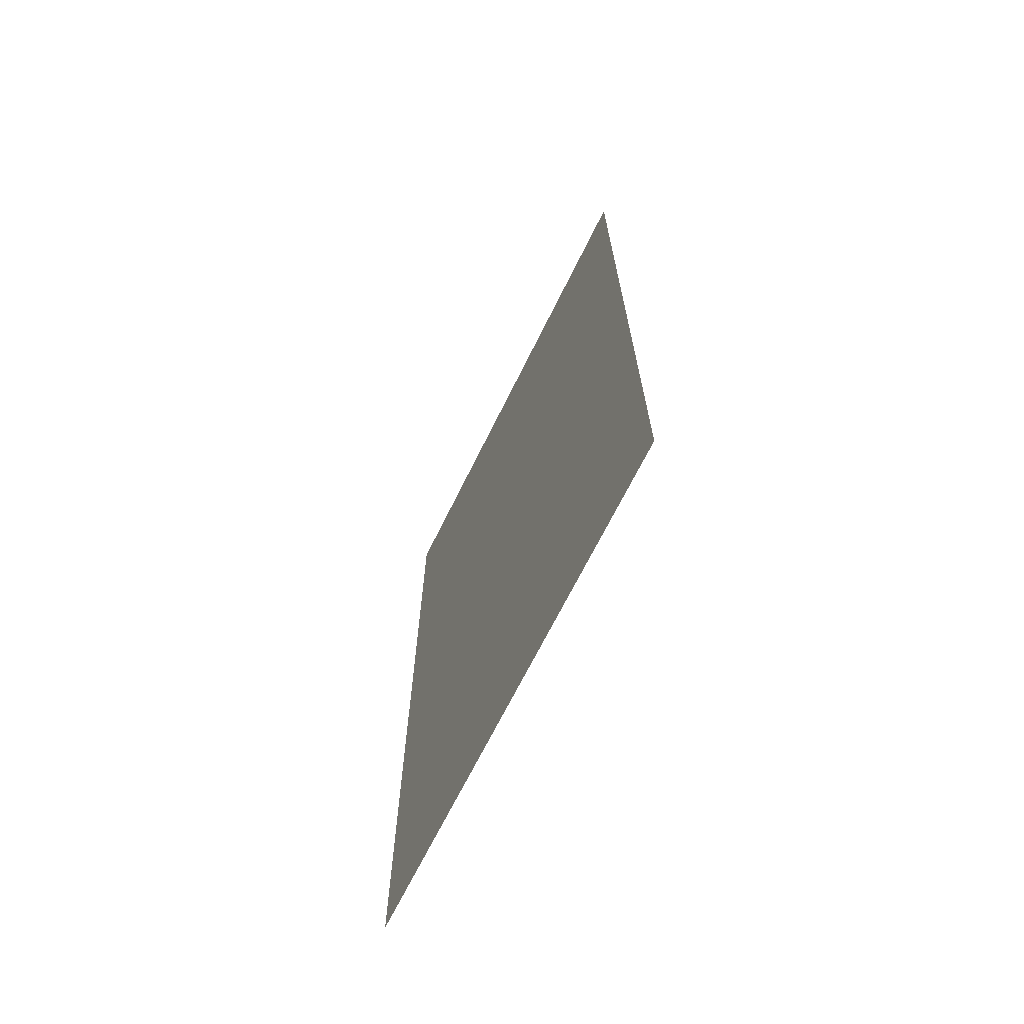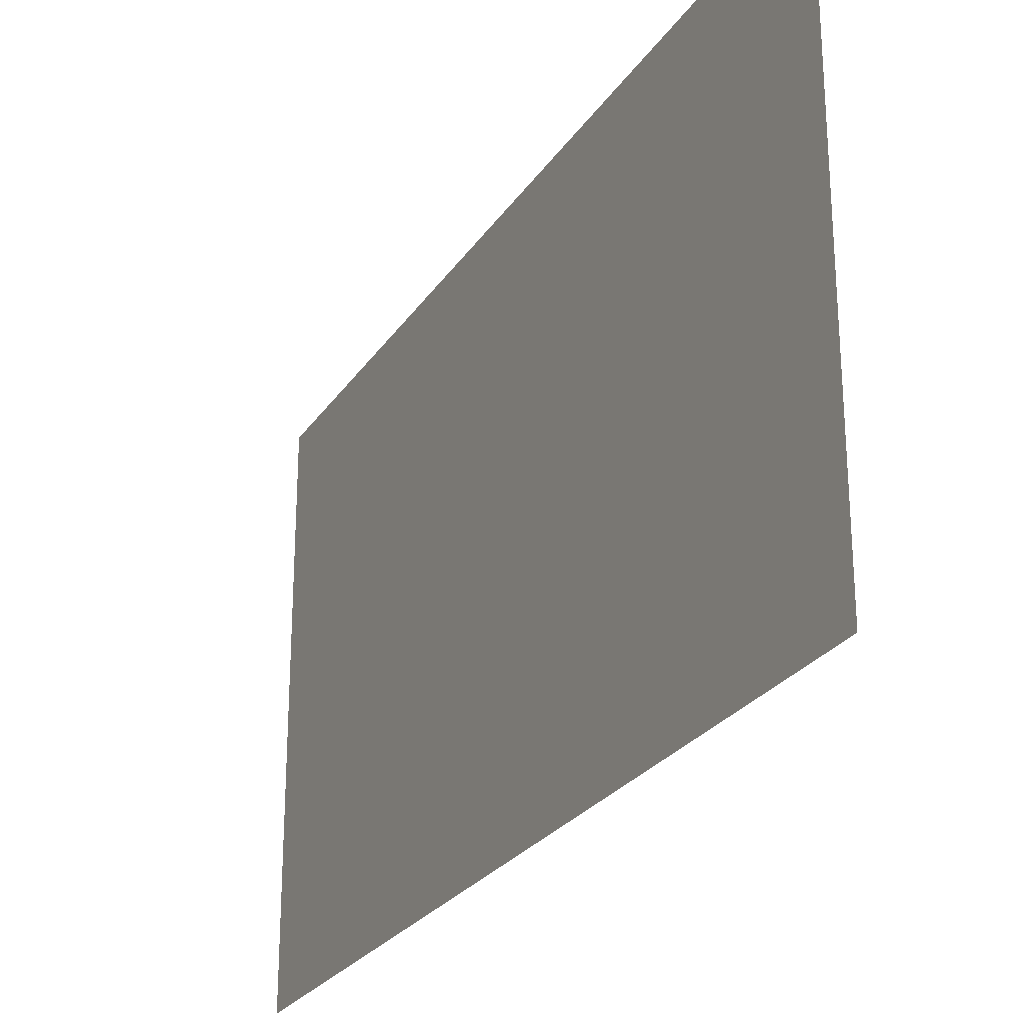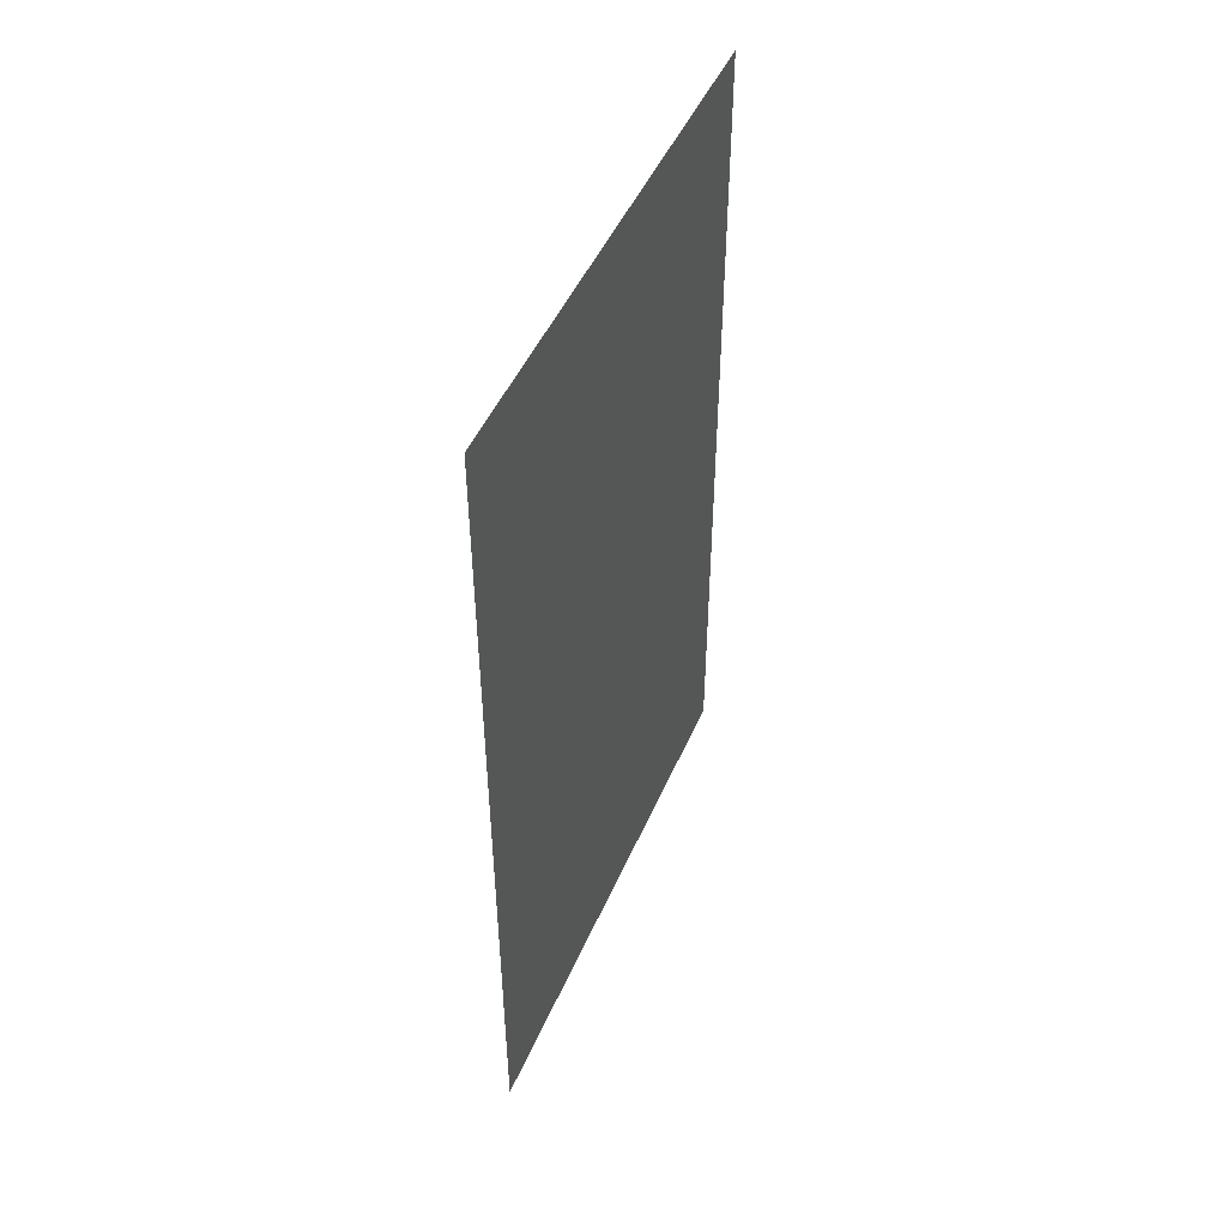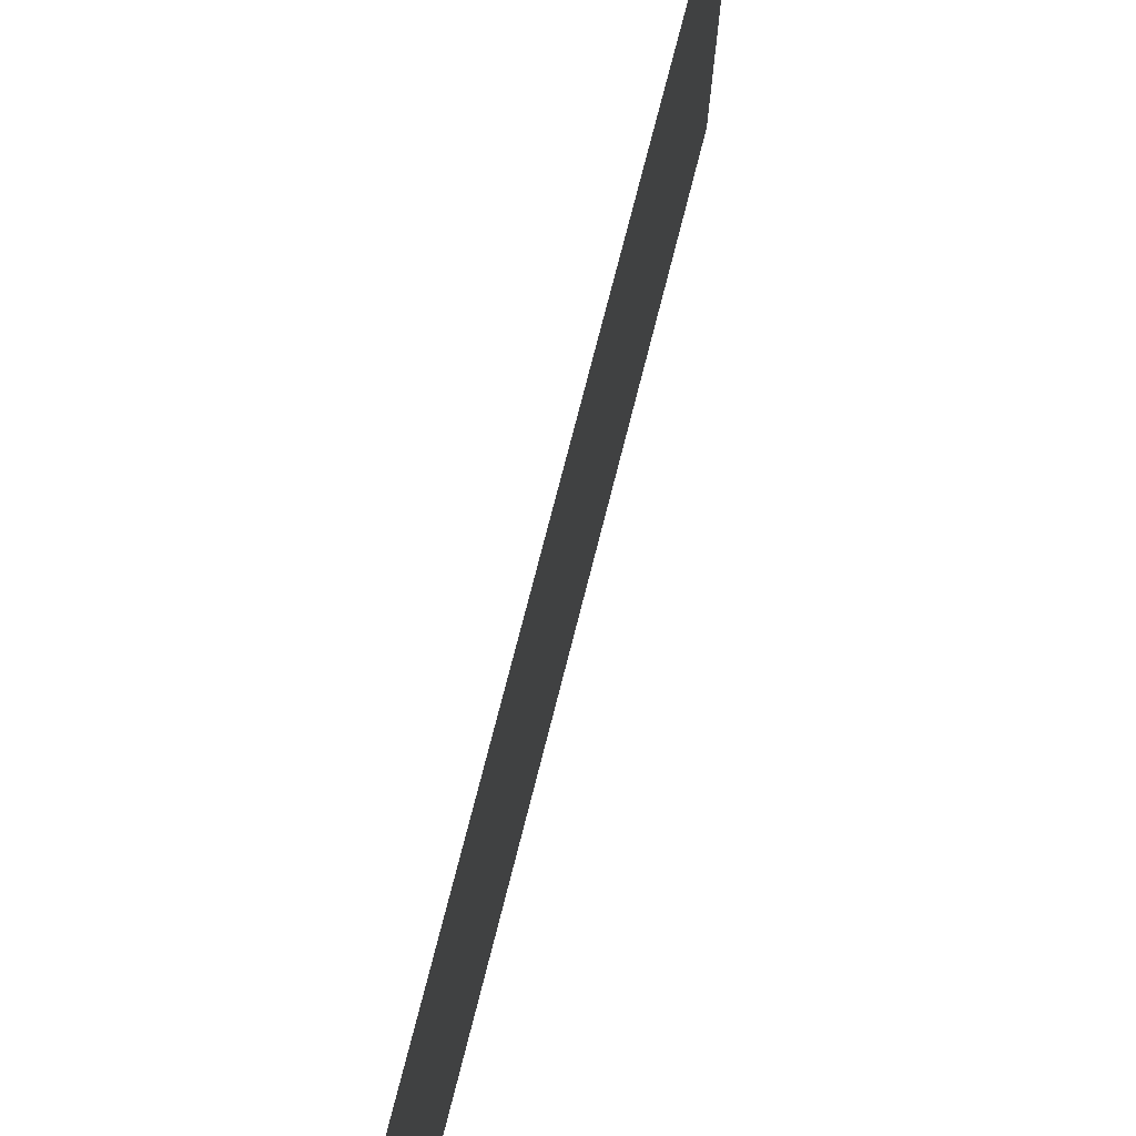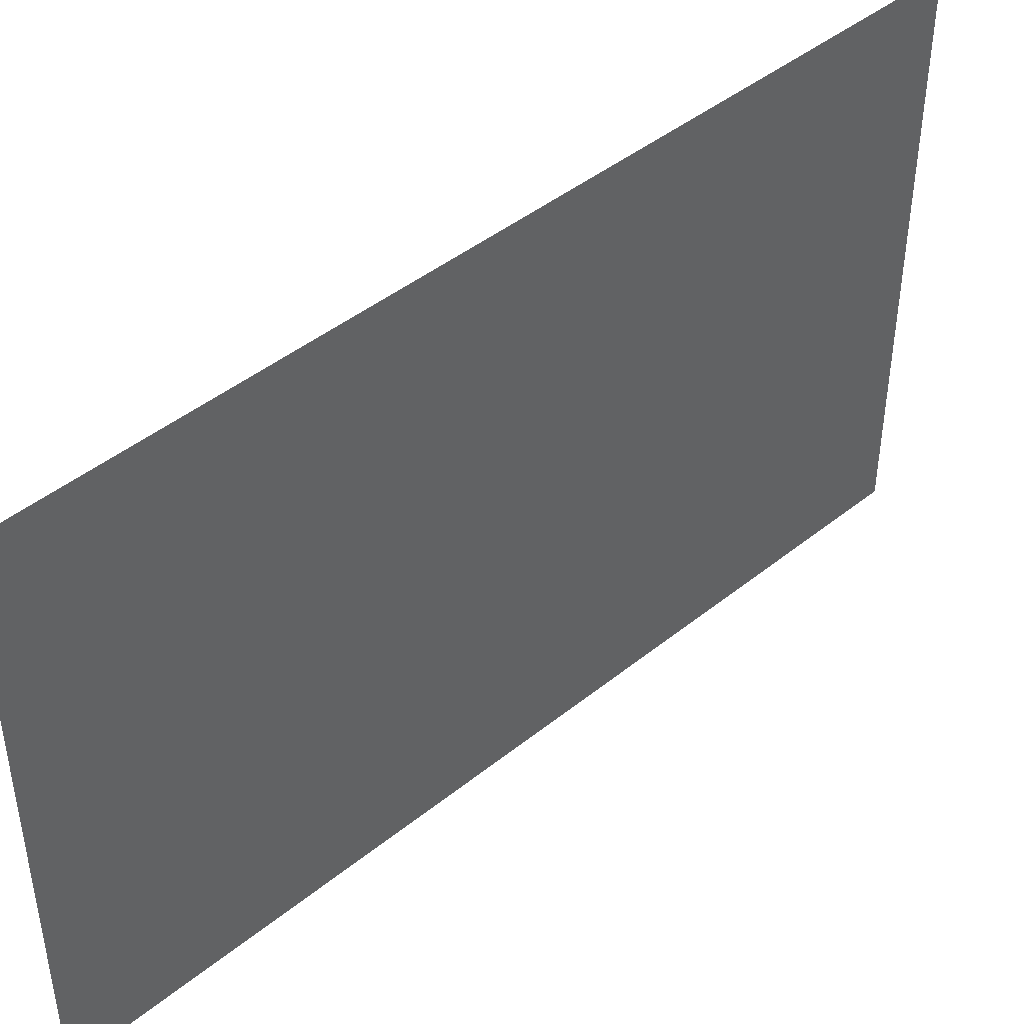
<metadata>
{"format":"obj","ext":"obj","renderer":"f3d","projection":"perspective","resolution":1024,"background":"white","views":[{"elev":-68.2,"azim":153.8,"up":"+Y"},{"elev":-25.9,"azim":153.9,"up":"+Z"},{"elev":48.0,"azim":-157.2,"up":"+Y"},{"elev":75.4,"azim":14.3,"up":"+Z"},{"elev":44.1,"azim":-133.3,"up":"+Z"}]}
</metadata>
<code>
v 1.517 0.256 0.7
v 1.517 2.399 0.7
v 1.517 0.256 2
v 1.517 2.399 2
f 1 2 3
f 2 3 4

</code>
